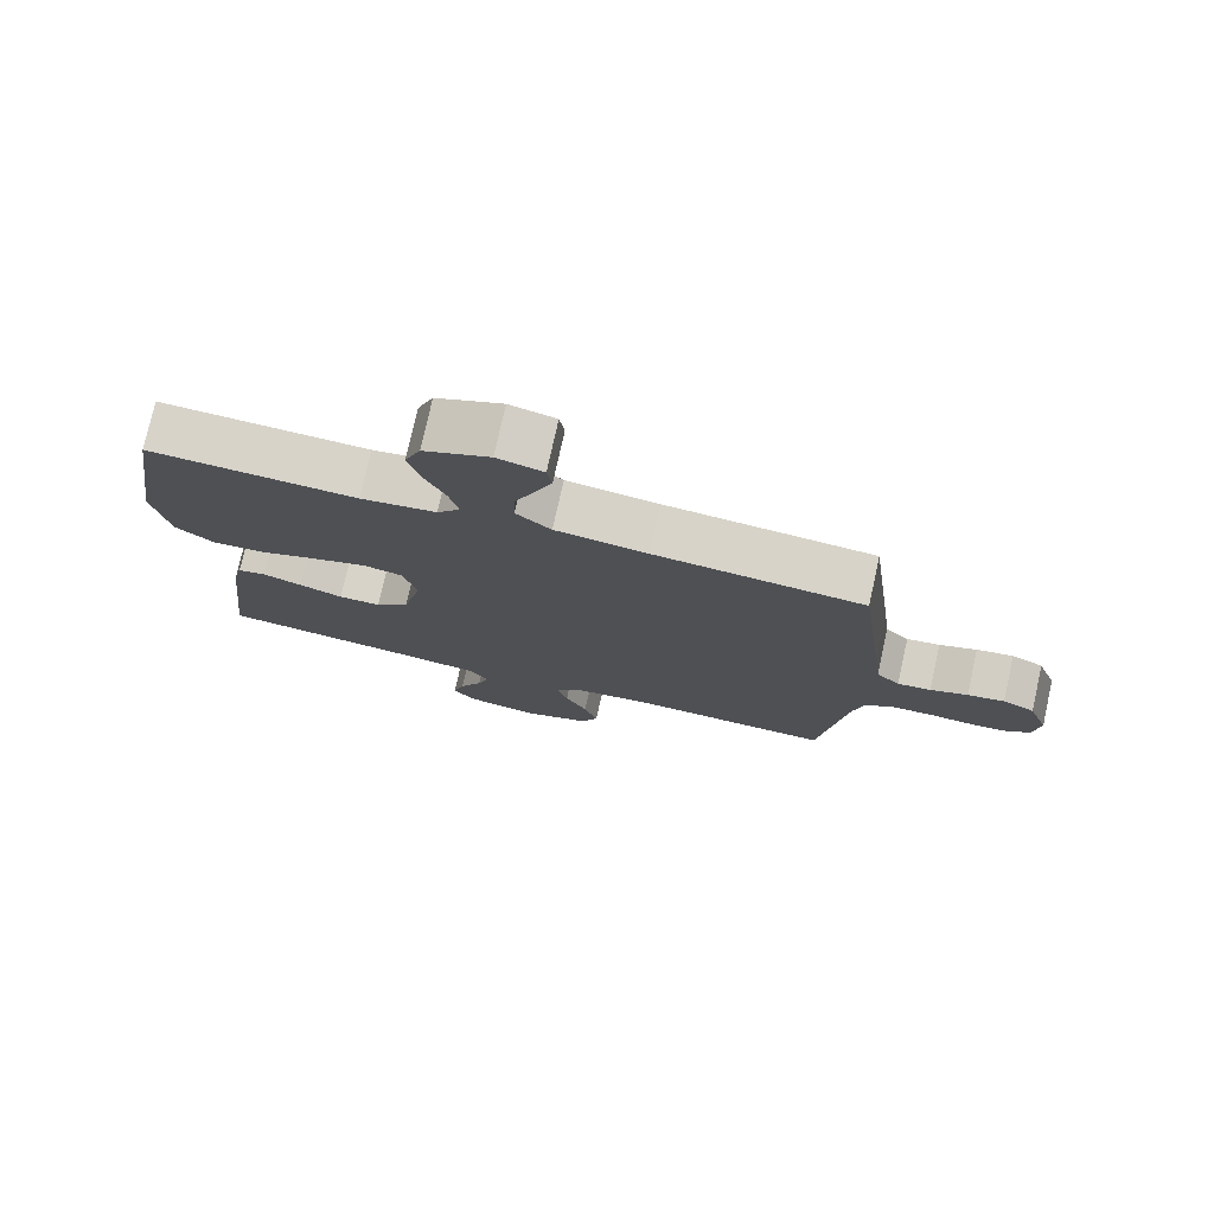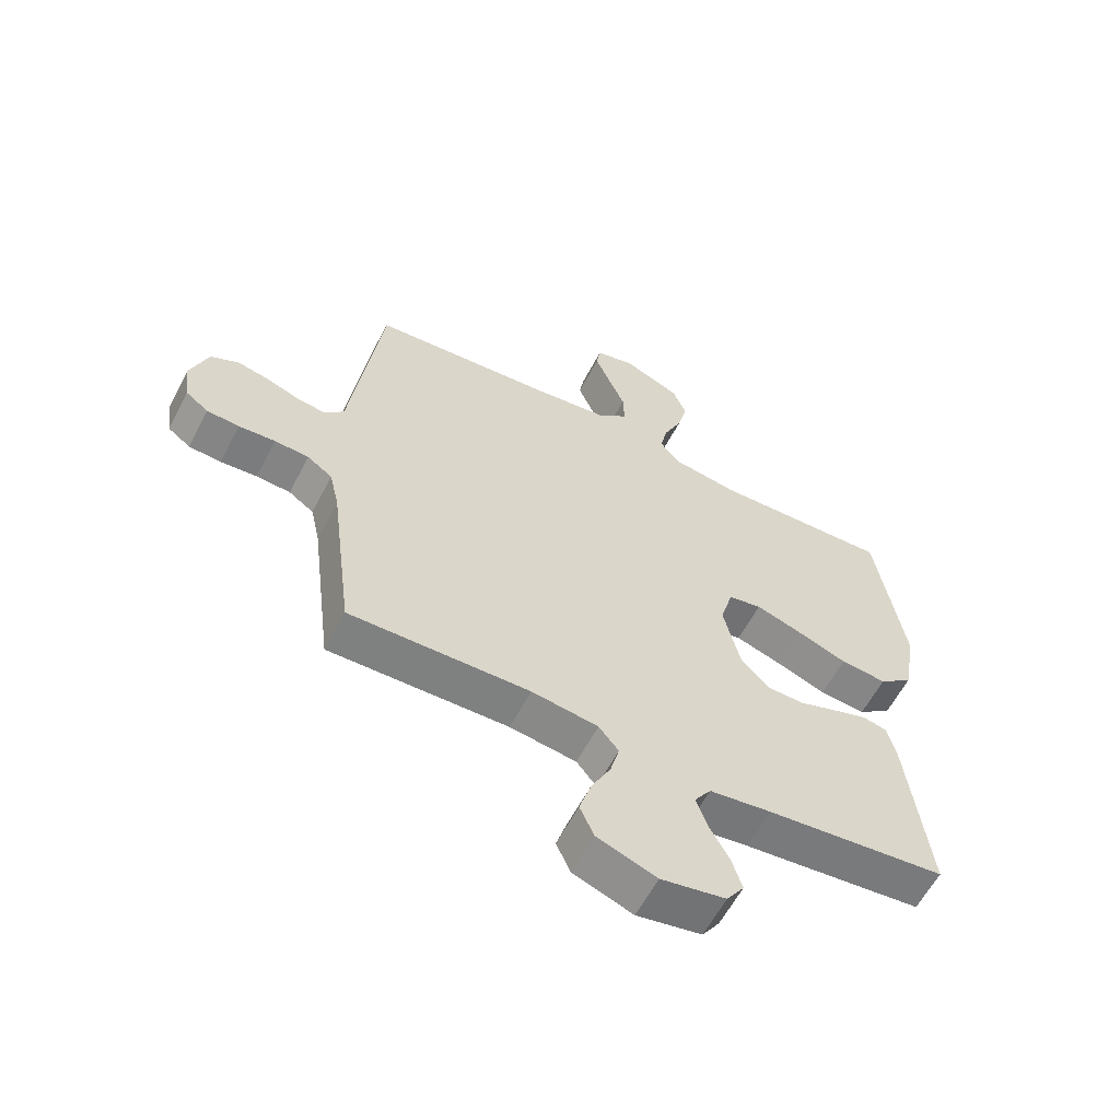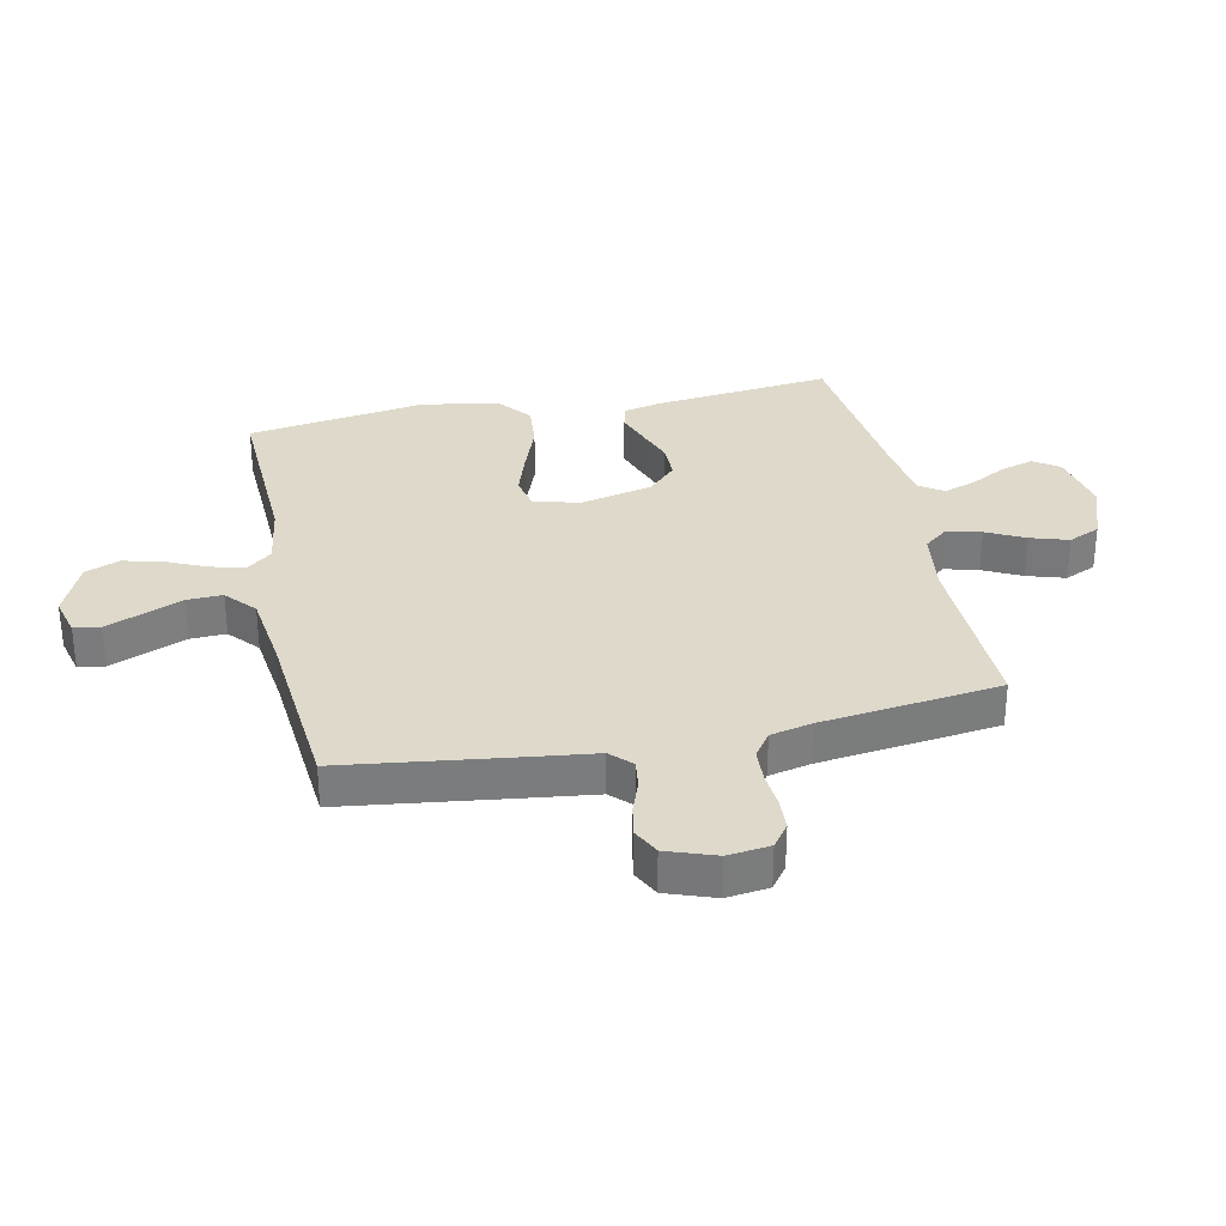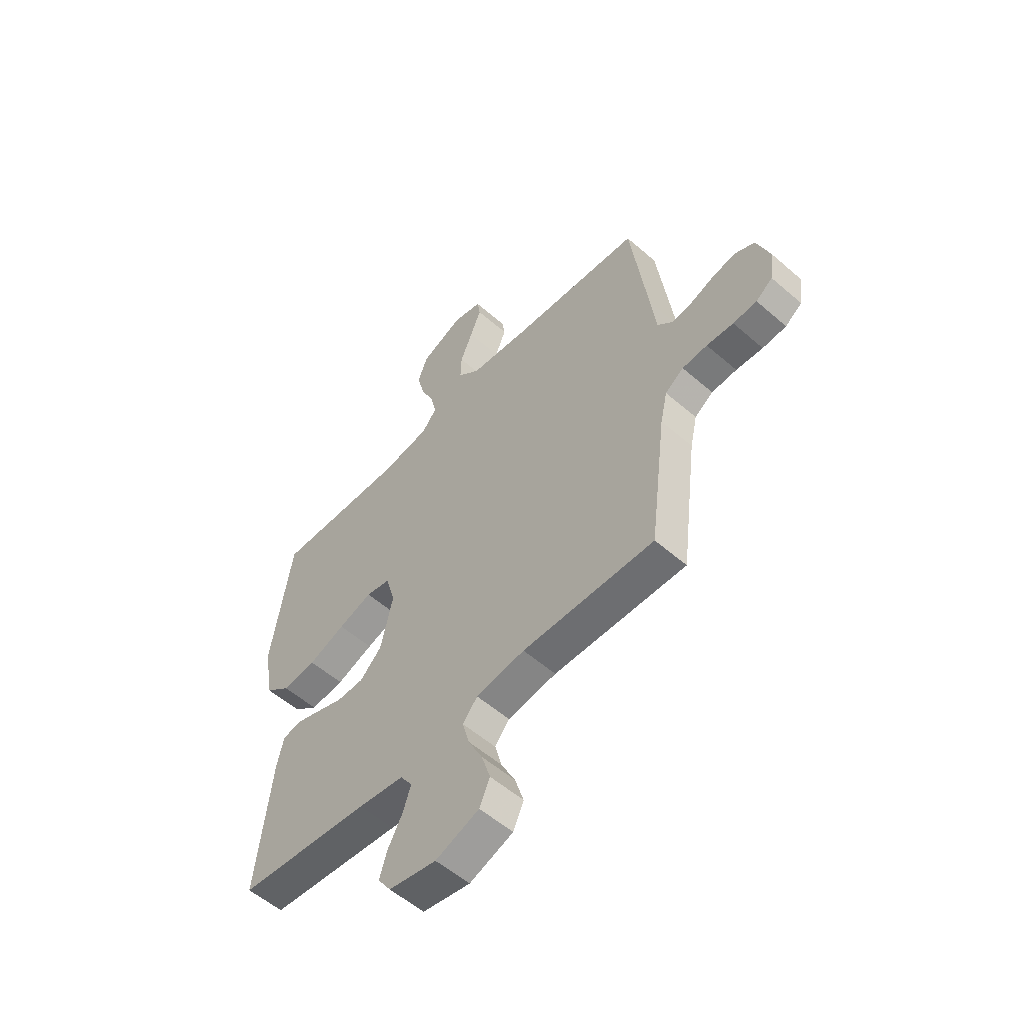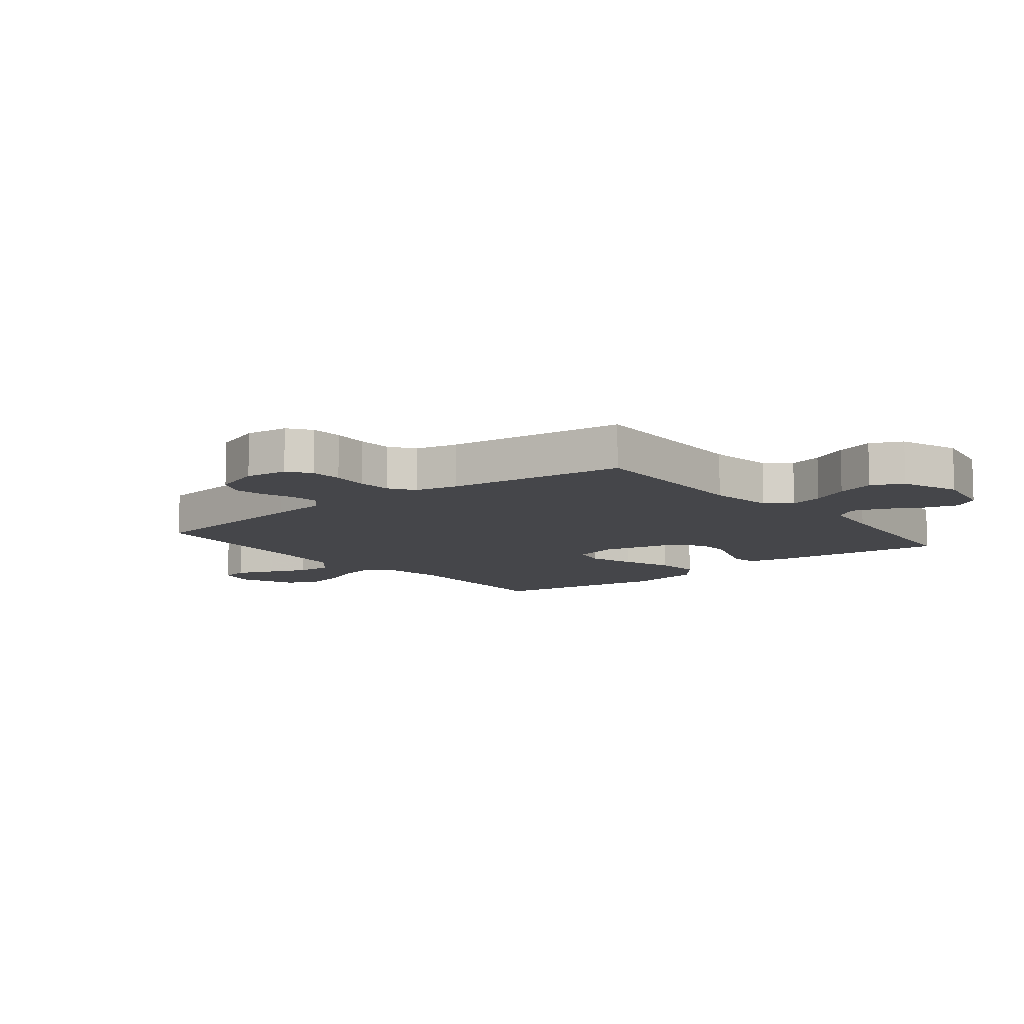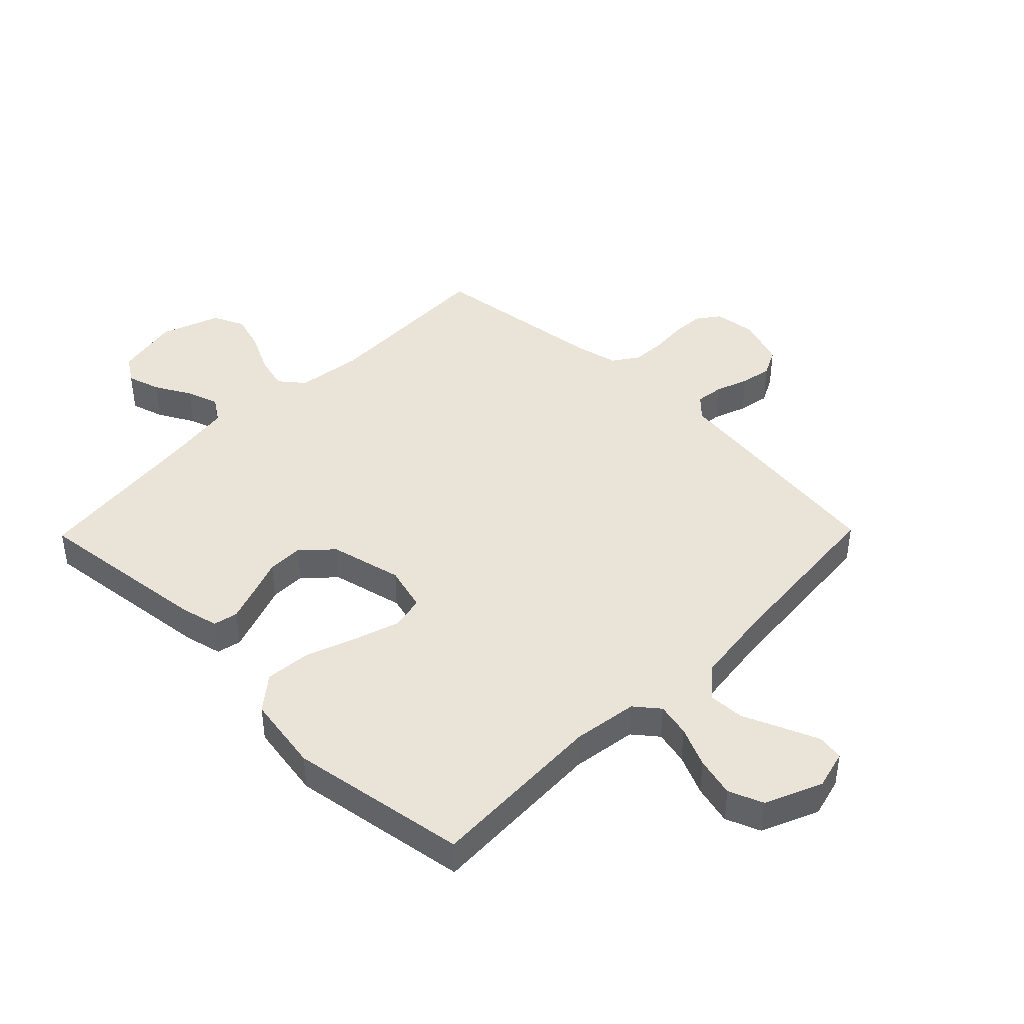
<metadata>
{"format":"obj","ext":"obj","renderer":"f3d","projection":"perspective","resolution":1024,"background":"white","views":[{"elev":76.9,"azim":12.5,"up":"+Z"},{"elev":-60.5,"azim":152.4,"up":"+Z"},{"elev":31.7,"azim":78.2,"up":"+Y"},{"elev":-55.6,"azim":47.6,"up":"+Z"},{"elev":-9.9,"azim":128.8,"up":"+Y"},{"elev":43.1,"azim":-45.6,"up":"+Y"}]}
</metadata>
<code>
v 0.5 0.07 0.5
v 0.539 0.07 0.2
v 0.551 0.07 0.103
v 0.585 0.07 0.069
v 0.633 0.07 0.075
v 0.687 0.07 0.095
v 0.74 0.07 0.105
v 0.786 0.07 0.082
v 0.815 0.07 0
v 0.806 0.07 -0.071
v 0.768 0.07 -0.099
v 0.714 0.07 -0.102
v 0.653 0.07 -0.097
v 0.596 0.07 -0.1
v 0.554 0.07 -0.129
v 0.538 0.07 -0.2
v 0.5 0.07 -0.5
v 0.2 0.07 -0.492
v 0.089 0.07 -0.507
v 0.056 0.07 -0.548
v 0.071 0.07 -0.605
v 0.103 0.07 -0.669
v 0.123 0.07 -0.733
v 0.099 0.07 -0.786
v 0 0.07 -0.822
v -0.108 0.07 -0.801
v -0.137 0.07 -0.758
v -0.12 0.07 -0.702
v -0.087 0.07 -0.642
v -0.069 0.07 -0.588
v -0.096 0.07 -0.548
v -0.2 0.07 -0.533
v -0.5 0.07 -0.5
v -0.466 0.07 -0.2
v -0.451 0.07 -0.136
v -0.41 0.07 -0.127
v -0.353 0.07 -0.147
v -0.29 0.07 -0.17
v -0.229 0.07 -0.17
v -0.18 0.07 -0.122
v -0.152 0.07 0
v -0.173 0.07 0.076
v -0.229 0.07 0.088
v -0.306 0.07 0.063
v -0.39 0.07 0.032
v -0.467 0.07 0.025
v -0.524 0.07 0.071
v -0.546 0.07 0.2
v -0.5 0.07 0.5
v -0.2 0.07 0.488
v -0.091 0.07 0.504
v -0.058 0.07 0.545
v -0.071 0.07 0.602
v -0.101 0.07 0.669
v -0.118 0.07 0.736
v -0.095 0.07 0.794
v 0 0.07 0.835
v 0.066 0.07 0.818
v 0.073 0.07 0.774
v 0.048 0.07 0.713
v 0.02 0.07 0.647
v 0.018 0.07 0.587
v 0.068 0.07 0.543
v 0.2 0.07 0.526
v 0.5 0 0.5
v 0.539 0 0.2
v 0.551 0 0.103
v 0.585 0 0.069
v 0.633 0 0.075
v 0.687 0 0.095
v 0.74 0 0.105
v 0.786 0 0.082
v 0.815 0 0
v 0.806 0 -0.071
v 0.768 0 -0.099
v 0.714 0 -0.102
v 0.653 0 -0.097
v 0.596 0 -0.1
v 0.554 0 -0.129
v 0.538 0 -0.2
v 0.5 0 -0.5
v 0.2 0 -0.492
v 0.089 0 -0.507
v 0.056 0 -0.548
v 0.071 0 -0.605
v 0.103 0 -0.669
v 0.123 0 -0.733
v 0.099 0 -0.786
v 0 0 -0.822
v -0.108 0 -0.801
v -0.137 0 -0.758
v -0.12 0 -0.702
v -0.087 0 -0.642
v -0.069 0 -0.588
v -0.096 0 -0.548
v -0.2 0 -0.533
v -0.5 0 -0.5
v -0.466 0 -0.2
v -0.451 0 -0.136
v -0.41 0 -0.127
v -0.353 0 -0.147
v -0.29 0 -0.17
v -0.229 0 -0.17
v -0.18 0 -0.122
v -0.152 0 0
v -0.173 0 0.076
v -0.229 0 0.088
v -0.306 0 0.063
v -0.39 0 0.032
v -0.467 0 0.025
v -0.524 0 0.071
v -0.546 0 0.2
v -0.5 0 0.5
v -0.2 0 0.488
v -0.091 0 0.504
v -0.058 0 0.545
v -0.071 0 0.602
v -0.101 0 0.669
v -0.118 0 0.736
v -0.095 0 0.794
v 0 0 0.835
v 0.066 0 0.818
v 0.073 0 0.774
v 0.048 0 0.713
v 0.02 0 0.647
v 0.018 0 0.587
v 0.068 0 0.543
v 0.2 0 0.526
f 58 59 60 61
f 56 57 58 61
f 56 61 62
f 53 54 55 56
f 52 53 56 62
f 51 52 62 63
f 47 48 49 50
f 47 50 51
f 44 45 46 47
f 43 44 47 51
f 42 43 51 63
f 35 36 37 38
f 33 34 35 38
f 32 33 38 39
f 31 32 39 40
f 26 27 28 29
f 26 29 30
f 25 26 30
f 24 25 30
f 21 22 23 24
f 20 21 24 30
f 19 20 30 31
f 16 17 18
f 15 16 18 19
f 10 11 12 13
f 10 13 14
f 9 10 14
f 8 9 14
f 5 6 7 8
f 4 5 8 14
f 3 4 14 15
f 64 1 2 3
f 41 42 63 64
f 31 40 41 64
f 19 31 64
f 3 15 19 64
f 125 124 123 122
f 125 122 121 120
f 126 125 120
f 120 119 118 117
f 126 120 117 116
f 127 126 116 115
f 114 113 112 111
f 115 114 111
f 111 110 109 108
f 115 111 108 107
f 127 115 107 106
f 102 101 100 99
f 102 99 98 97
f 103 102 97 96
f 104 103 96 95
f 93 92 91 90
f 94 93 90
f 94 90 89
f 94 89 88
f 88 87 86 85
f 94 88 85 84
f 95 94 84 83
f 82 81 80
f 83 82 80 79
f 77 76 75 74
f 78 77 74
f 78 74 73
f 78 73 72
f 72 71 70 69
f 78 72 69 68
f 79 78 68 67
f 67 66 65 128
f 128 127 106 105
f 128 105 104 95
f 128 95 83
f 128 83 79 67
f 1 65 66 2
f 2 66 67 3
f 3 67 68 4
f 4 68 69 5
f 5 69 70 6
f 6 70 71 7
f 7 71 72 8
f 8 72 73 9
f 9 73 74 10
f 10 74 75 11
f 11 75 76 12
f 12 76 77 13
f 13 77 78 14
f 14 78 79 15
f 15 79 80 16
f 16 80 81 17
f 17 81 82 18
f 18 82 83 19
f 19 83 84 20
f 20 84 85 21
f 21 85 86 22
f 22 86 87 23
f 23 87 88 24
f 24 88 89 25
f 25 89 90 26
f 26 90 91 27
f 27 91 92 28
f 28 92 93 29
f 29 93 94 30
f 30 94 95 31
f 31 95 96 32
f 32 96 97 33
f 33 97 98 34
f 34 98 99 35
f 35 99 100 36
f 36 100 101 37
f 37 101 102 38
f 38 102 103 39
f 39 103 104 40
f 40 104 105 41
f 41 105 106 42
f 42 106 107 43
f 43 107 108 44
f 44 108 109 45
f 45 109 110 46
f 46 110 111 47
f 47 111 112 48
f 48 112 113 49
f 49 113 114 50
f 50 114 115 51
f 51 115 116 52
f 52 116 117 53
f 53 117 118 54
f 54 118 119 55
f 55 119 120 56
f 56 120 121 57
f 57 121 122 58
f 58 122 123 59
f 59 123 124 60
f 60 124 125 61
f 61 125 126 62
f 62 126 127 63
f 63 127 128 64
f 64 128 65 1

</code>
